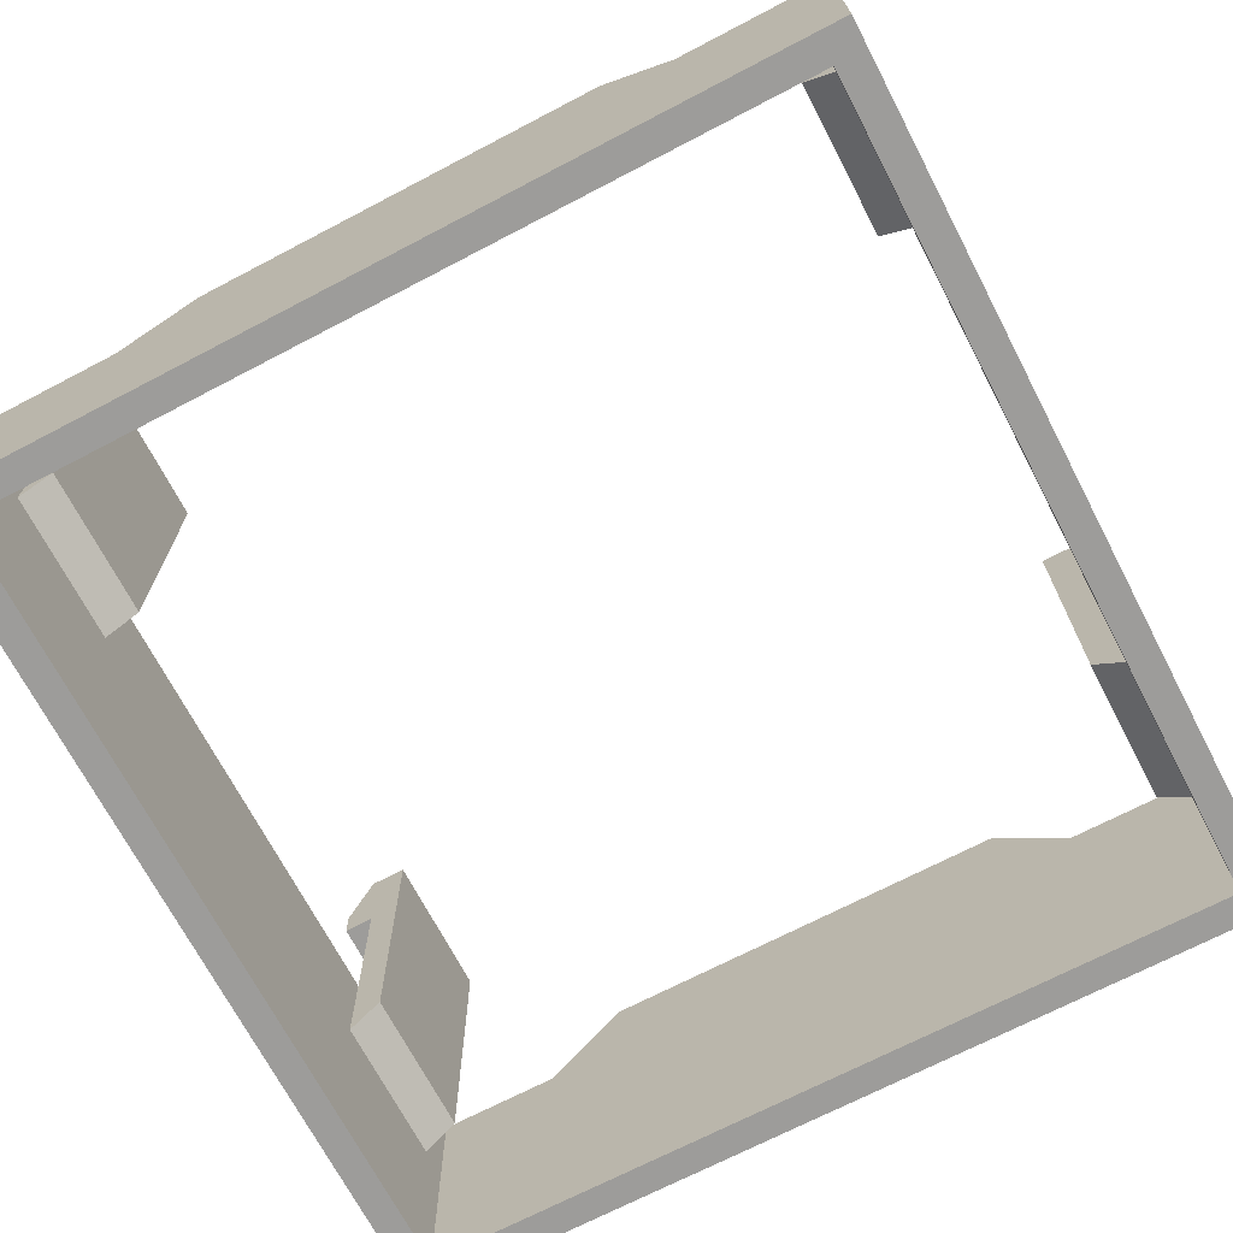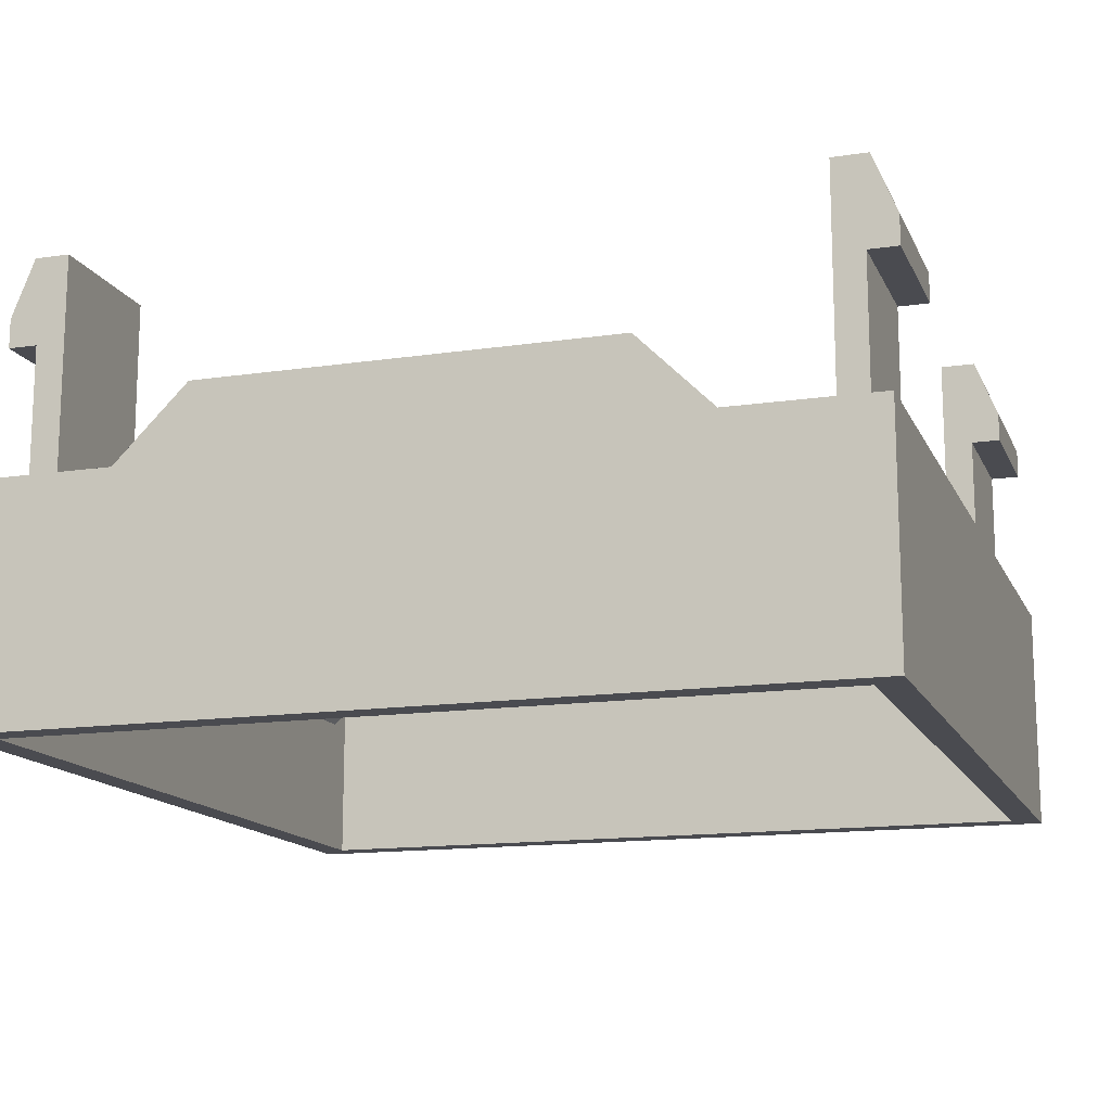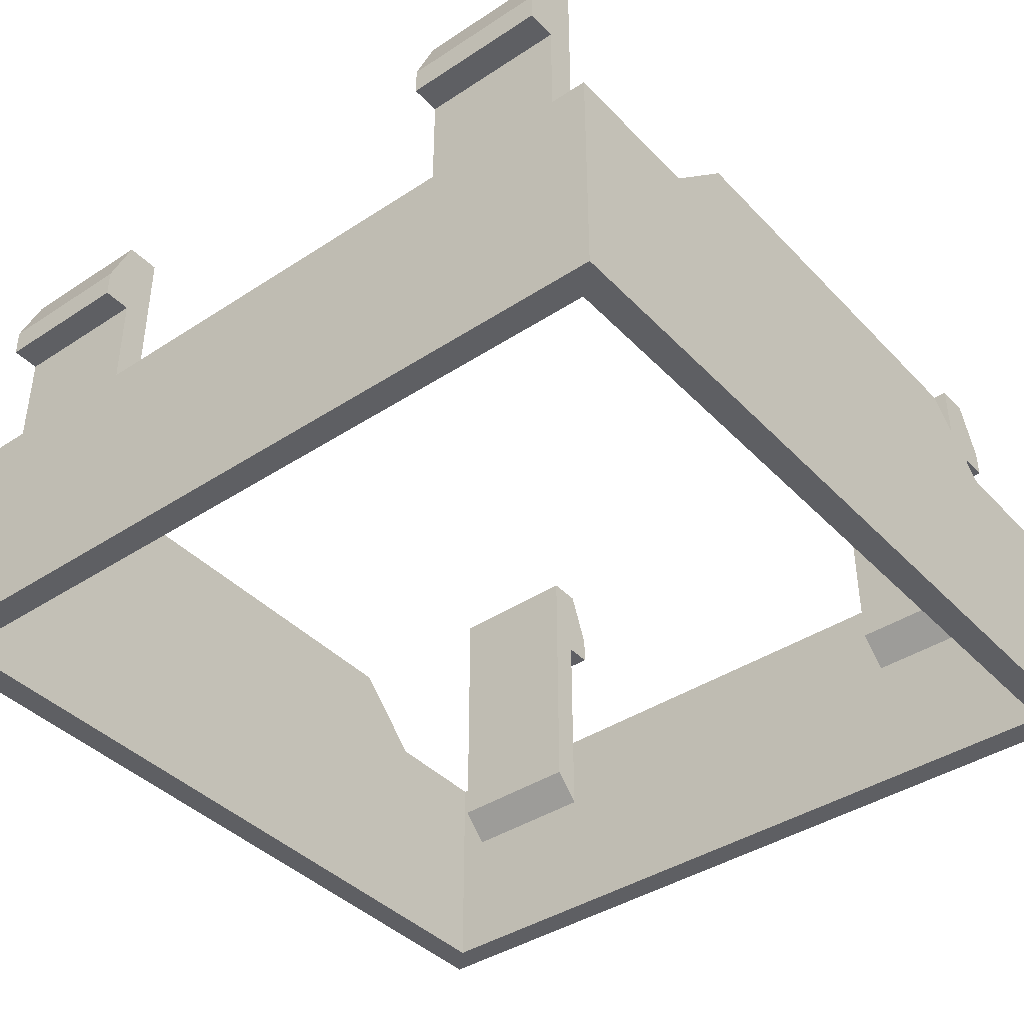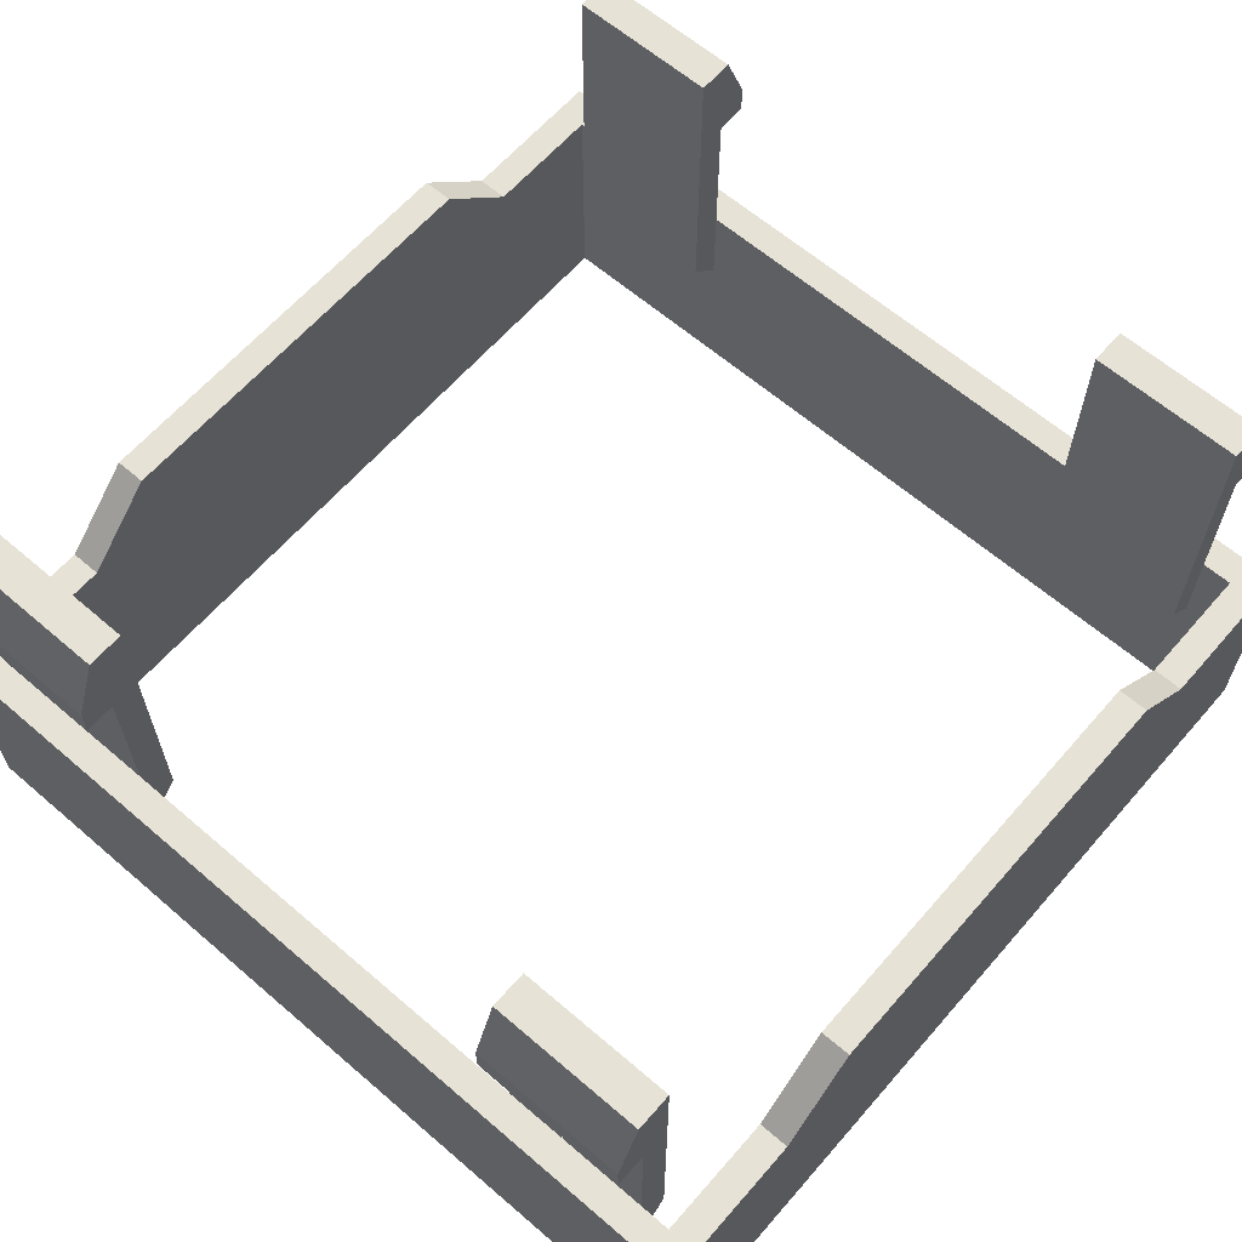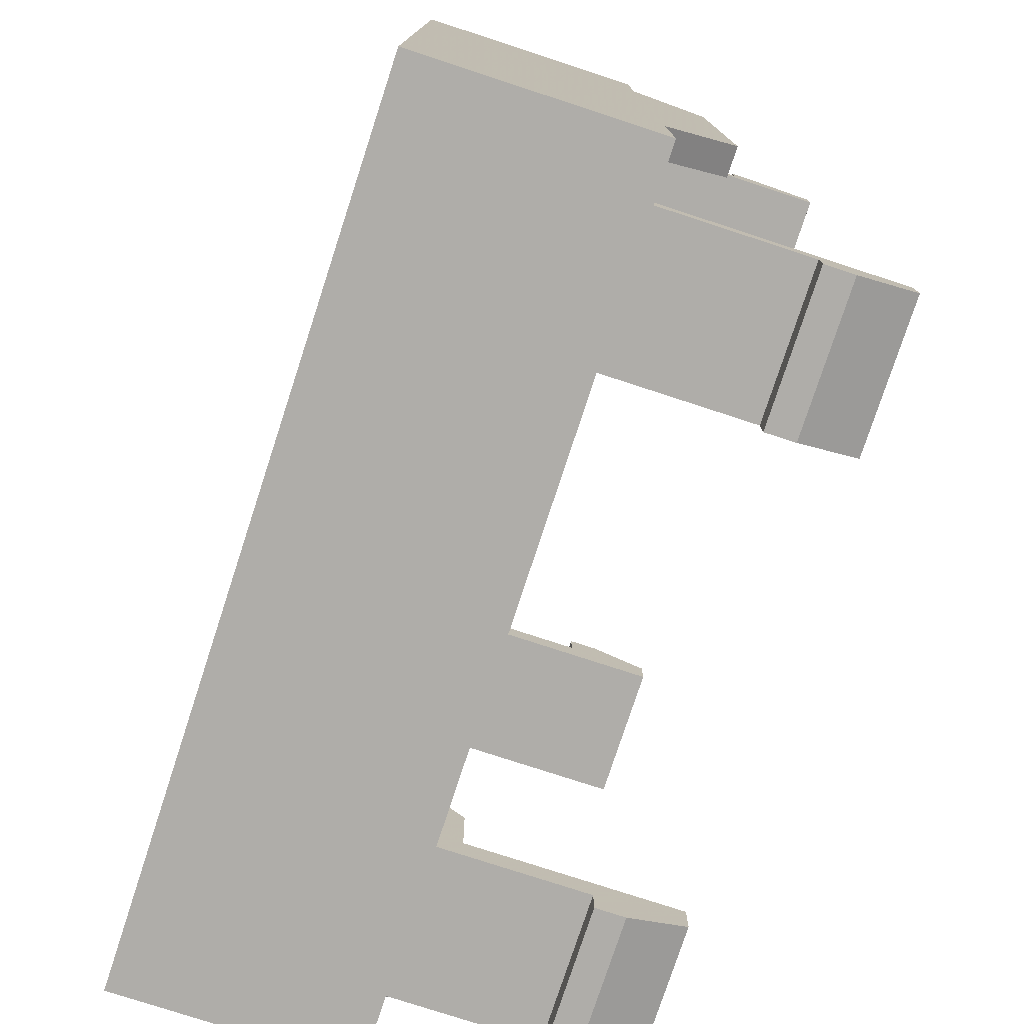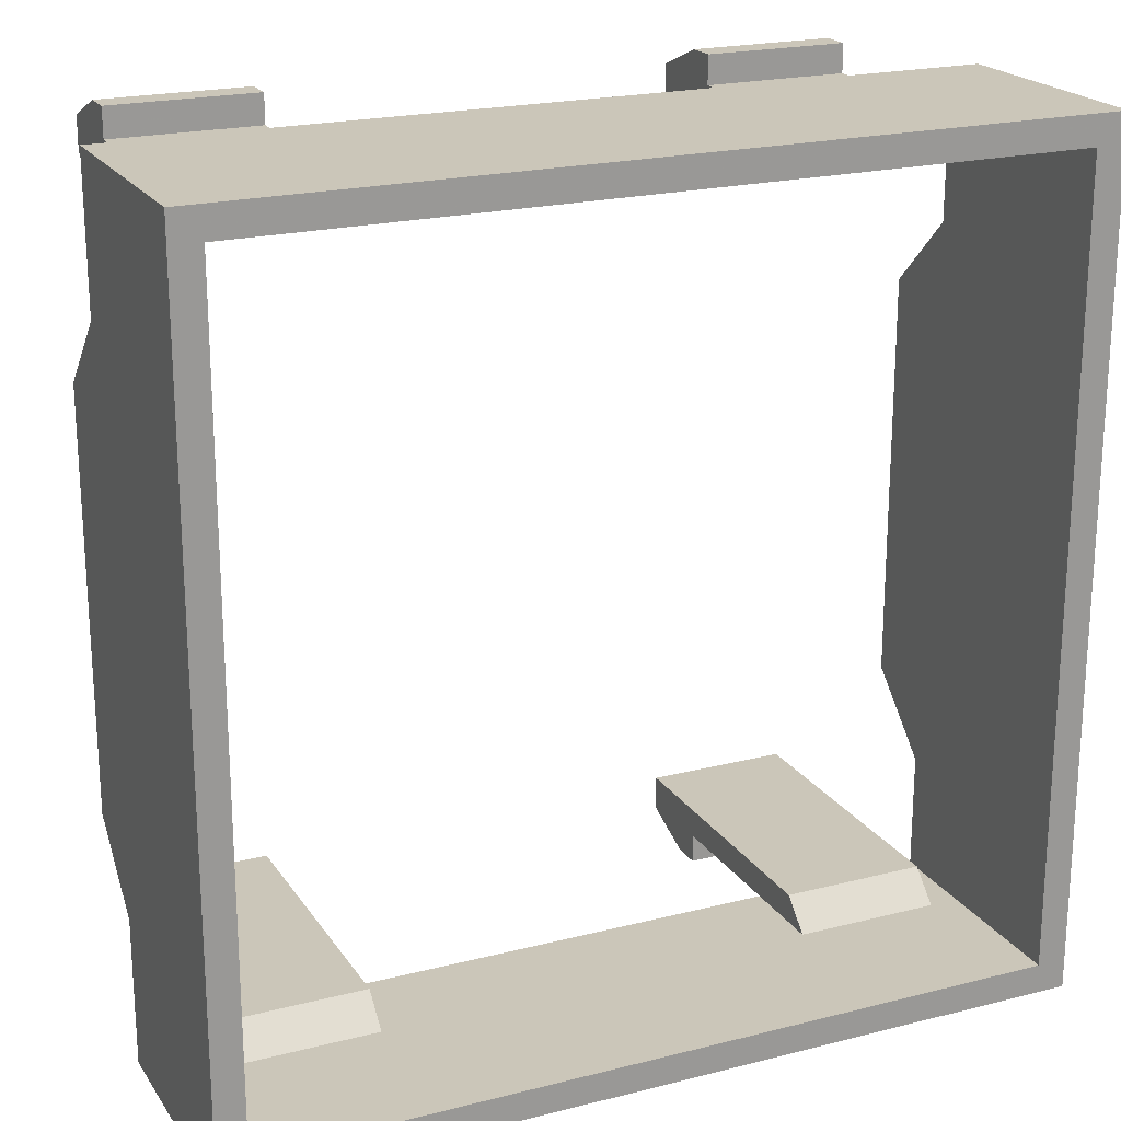
<metadata>
{"format":"obj","ext":"obj","renderer":"f3d","projection":"perspective","resolution":1024,"background":"white","views":[{"elev":-70.3,"azim":117.6,"up":"+Z"},{"elev":-14.4,"azim":108.0,"up":"+Z"},{"elev":-40.5,"azim":-141.2,"up":"+Z"},{"elev":63.1,"azim":-139.0,"up":"+Z"},{"elev":-77.3,"azim":-108.1,"up":"+Y"},{"elev":20.9,"azim":155.5,"up":"+Y"}]}
</metadata>
<code>
v -1.45 -0.7 1.2
v -1.45 -0.95 0.95
v -1.35 -0.95 0.95
v -1.35 -0.7 1.2
v -1.45 -0.95 0.95
v -1.45 -1.45 0.95
v -1.35 -1.35 0.95
v -1.35 -0.95 0.95
v -1.35 1.35 0.95
v -1.45 1.45 0.95
v -1.45 0.95 0.95
v -1.35 0.95 0.95
v -1.45 0.7 1.2
v -1.35 0.7 1.2
v -1.35 0.95 0.95
v -1.45 0.95 0.95
v -1.45 -0.7 1.2
v -1.35 -0.7 1.2
v -1.35 0.7 1.2
v -1.45 0.7 1.2
v -1.45 -0.7 1.2
v -1.45 0.7 1.2
v -1.45 0.95 0.95
v -1.45 -0.95 0.95
v 1.45 0.95 0.95
v 1.45 0.7 1.2
v 1.45 -0.7 1.2
v 1.45 -0.95 0.95
v 1.45 -0.7 1.2
v 1.35 -0.7 1.2
v 1.35 -0.95 0.95
v 1.45 -0.95 0.95
v 1.35 -1.35 0.95
v 1.45 -1.45 0.95
v 1.45 -0.95 0.95
v 1.35 -0.95 0.95
v 1.45 0.95 0.95
v 1.45 1.45 0.95
v 1.35 1.35 0.95
v 1.35 0.95 0.95
v 1.45 0.7 1.2
v 1.45 0.95 0.95
v 1.35 0.95 0.95
v 1.35 0.7 1.2
v 1.45 0.7 1.2
v 1.35 0.7 1.2
v 1.35 -0.7 1.2
v 1.45 -0.7 1.2
v -1.35 -0.7 1.2
v -1.35 -0.95 0.95
v -1.35 0.95 0.95
v -1.35 0.7 1.2
v 1.35 0.95 0.95
v 1.35 -0.95 0.95
v 1.35 -0.7 1.2
v 1.35 0.7 1.2
v 1.45 -1.45 0.95
v 1.35 -1.35 0.95
v -1.35 -1.35 0.95
v -1.45 -1.45 0.95
v -1.35 1.35 0.95
v 1.35 1.35 0.95
v 1.45 1.45 0.95
v -1.45 1.45 0.95
v 1.45 -1.45 0.95
v -1.45 -1.45 0.95
v -1.45 -1.45 0.15
v 1.45 -1.45 0.15
v -1.35 1.35 0.95
v -1.35 1.35 0.15
v 1.35 1.35 0.15
v 1.35 1.35 0.95
v -1.45 1.45 0.95
v 1.45 1.45 0.95
v 1.45 1.45 0.15
v -1.45 1.45 0.15
v -1.35 1.35 0.15
v -1.35 1.35 0.95
v -1.35 -1.35 0.95
v -1.35 -1.35 0.15
v 1.35 -1.35 0.95
v 1.35 1.35 0.95
v 1.35 1.35 0.15
v 1.35 -1.35 0.15
v 1.45 1.45 0.15
v 1.45 1.45 0.95
v 1.45 0.95 0.95
v 1.45 -0.95 0.95
v 1.45 -1.45 0.95
v 1.45 -1.45 0.15
v -1.45 0.95 0.95
v -1.45 1.45 0.95
v -1.45 1.45 0.15
v -1.45 -1.45 0.95
v -1.45 -0.95 0.95
v -1.45 -1.45 0.15
v -1.45 -0.95 0.95
v -1.45 0.95 0.95
v -1.45 1.45 0.15
v -1.45 -1.45 0.15
v 1.45 0.95 0.95
v 1.45 -0.95 0.95
v 1.45 -1.45 0.15
v 1.45 1.45 0.15
v 1.35 1.35 0.15
v -1.35 1.35 0.15
v -1.45 1.45 0.15
v 1.45 1.45 0.15
v -1.35 1.35 0.15
v -1.35 -1.35 0.15
v -1.45 -1.45 0.15
v -1.45 1.45 0.15
v -1.35 -1.35 0.15
v 1.35 -1.35 0.15
v 1.45 -1.45 0.15
v -1.45 -1.45 0.15
v 1.35 -1.35 0.15
v 1.35 1.35 0.15
v 1.45 1.45 0.15
v 1.45 -1.45 0.15
v 1.35 -1.35 0.95
v 1.35 -1.35 0.15
v -1.35 -1.35 0.15
v -1.35 -1.35 0.95
v -0.75 1.35 0.65
v -0.75 1.25 0.75
v -1.25 1.25 0.75
v -1.25 1.35 0.65
v -1.25 1.25 1.75
v -0.75 1.25 1.75
v -0.75 1.37 1.75
v -1.25 1.37 1.75
v -1.25 1.45 1.55
v -1.25 1.37 1.75
v -0.75 1.37 1.75
v -0.75 1.45 1.55
v -1.25 1.45 1.45
v -1.25 1.45 1.55
v -0.75 1.45 1.55
v -0.75 1.45 1.45
v -1.25 1.35 1.45
v -1.25 1.45 1.45
v -0.75 1.45 1.45
v -0.75 1.35 1.45
v -1.25 1.25 1.75
v -1.25 1.37 1.75
v -1.25 1.45 1.55
v -1.25 1.45 1.45
v -1.25 1.45 1.45
v -1.25 1.35 1.45
v -1.25 1.25 1.75
v -0.75 1.35 1.45
v -0.75 1.45 1.45
v -0.75 1.25 1.75
v -0.75 1.45 1.55
v -0.75 1.37 1.75
v -0.75 1.25 1.75
v -0.75 1.45 1.45
v -1.25 1.25 0.75
v -1.25 1.25 1.75
v -1.25 1.35 1.45
v -1.25 1.35 0.65
v -0.75 1.35 0.65
v -1.25 1.35 0.65
v -1.25 1.35 1.45
v -0.75 1.35 1.45
v -0.75 1.25 0.75
v -1.25 1.25 0.75
v -1.25 1.25 1.75
v -0.75 1.25 1.75
v -0.75 1.35 1.45
v -0.75 1.25 1.75
v -0.75 1.25 0.75
v -0.75 1.35 0.65
v -0.75 -1.35 0.65
v -1.25 -1.35 0.65
v -1.25 -1.25 0.75
v -0.75 -1.25 0.75
v -1.25 -1.25 1.75
v -1.25 -1.37 1.75
v -0.75 -1.37 1.75
v -0.75 -1.25 1.75
v -1.25 -1.45 1.55
v -1.25 -1.37 1.75
v -0.75 -1.37 1.75
v -0.75 -1.45 1.55
v -1.25 -1.45 1.45
v -1.25 -1.45 1.55
v -0.75 -1.45 1.55
v -0.75 -1.45 1.45
v -1.25 -1.35 1.45
v -1.25 -1.45 1.45
v -0.75 -1.45 1.45
v -0.75 -1.35 1.45
v -1.25 -1.45 1.55
v -1.25 -1.37 1.75
v -1.25 -1.25 1.75
v -1.25 -1.45 1.45
v -1.25 -1.35 1.45
v -1.25 -1.45 1.45
v -1.25 -1.25 1.75
v -0.75 -1.45 1.45
v -0.75 -1.35 1.45
v -0.75 -1.25 1.75
v -0.75 -1.25 1.75
v -0.75 -1.37 1.75
v -0.75 -1.45 1.55
v -0.75 -1.45 1.45
v -1.25 -1.35 1.45
v -1.25 -1.25 1.75
v -1.25 -1.25 0.75
v -1.25 -1.35 0.65
v -0.75 -1.35 0.65
v -1.25 -1.35 0.65
v -1.25 -1.35 1.45
v -0.75 -1.35 1.45
v -0.75 -1.25 0.75
v -1.25 -1.25 0.75
v -1.25 -1.25 1.75
v -0.75 -1.25 1.75
v -0.75 -1.25 0.75
v -0.75 -1.25 1.75
v -0.75 -1.35 1.45
v -0.75 -1.35 0.65
v 0.75 1.35 0.65
v 1.25 1.35 0.65
v 1.25 1.25 0.75
v 0.75 1.25 0.75
v 1.25 1.25 1.75
v 1.25 1.37 1.75
v 0.75 1.37 1.75
v 0.75 1.25 1.75
v 1.25 1.45 1.55
v 1.25 1.37 1.75
v 0.75 1.37 1.75
v 0.75 1.45 1.55
v 1.25 1.45 1.45
v 1.25 1.45 1.55
v 0.75 1.45 1.55
v 0.75 1.45 1.45
v 1.25 1.35 1.45
v 1.25 1.45 1.45
v 0.75 1.45 1.45
v 0.75 1.35 1.45
v 1.25 1.45 1.55
v 1.25 1.37 1.75
v 1.25 1.25 1.75
v 1.25 1.45 1.45
v 1.25 1.35 1.45
v 1.25 1.45 1.45
v 1.25 1.25 1.75
v 0.75 1.45 1.45
v 0.75 1.35 1.45
v 0.75 1.25 1.75
v 0.75 1.25 1.75
v 0.75 1.37 1.75
v 0.75 1.45 1.55
v 0.75 1.45 1.45
v 1.25 1.35 1.45
v 1.25 1.25 1.75
v 1.25 1.25 0.75
v 1.25 1.35 0.65
v 0.75 1.35 0.65
v 1.25 1.35 0.65
v 1.25 1.35 1.45
v 0.75 1.35 1.45
v 0.75 1.25 0.75
v 1.25 1.25 0.75
v 1.25 1.25 1.75
v 0.75 1.25 1.75
v 0.75 1.25 0.75
v 0.75 1.25 1.75
v 0.75 1.35 1.45
v 0.75 1.35 0.65
v 0.75 -1.35 0.65
v 0.75 -1.25 0.75
v 1.25 -1.25 0.75
v 1.25 -1.35 0.65
v 1.25 -1.25 1.75
v 0.75 -1.25 1.75
v 0.75 -1.37 1.75
v 1.25 -1.37 1.75
v 1.25 -1.45 1.55
v 1.25 -1.37 1.75
v 0.75 -1.37 1.75
v 0.75 -1.45 1.55
v 1.25 -1.45 1.45
v 1.25 -1.45 1.55
v 0.75 -1.45 1.55
v 0.75 -1.45 1.45
v 1.25 -1.35 1.45
v 1.25 -1.45 1.45
v 0.75 -1.45 1.45
v 0.75 -1.35 1.45
v 1.25 -1.25 1.75
v 1.25 -1.37 1.75
v 1.25 -1.45 1.55
v 1.25 -1.45 1.45
v 1.25 -1.45 1.45
v 1.25 -1.35 1.45
v 1.25 -1.25 1.75
v 0.75 -1.35 1.45
v 0.75 -1.45 1.45
v 0.75 -1.25 1.75
v 0.75 -1.45 1.55
v 0.75 -1.37 1.75
v 0.75 -1.25 1.75
v 0.75 -1.45 1.45
v 1.25 -1.25 0.75
v 1.25 -1.25 1.75
v 1.25 -1.35 1.45
v 1.25 -1.35 0.65
v 0.75 -1.35 0.65
v 1.25 -1.35 0.65
v 1.25 -1.35 1.45
v 0.75 -1.35 1.45
v 0.75 -1.25 0.75
v 1.25 -1.25 0.75
v 1.25 -1.25 1.75
v 0.75 -1.25 1.75
v 0.75 -1.35 1.45
v 0.75 -1.25 1.75
v 0.75 -1.25 0.75
v 0.75 -1.35 0.65
g mesh8061503
f 1 2 3
f 3 4 1
f 5 6 7
f 7 8 5
f 9 10 11
f 11 12 9
g mesh8061505
f 13 14 15
f 15 16 13
g mesh8061507
f 17 18 19
f 19 20 17
f 21 22 23
f 23 24 21
f 25 26 27
f 27 28 25
g mesh8061509
f 29 30 31
f 31 32 29
f 33 34 35
f 35 36 33
f 37 38 39
f 39 40 37
g mesh8061511
f 41 42 43
f 43 44 41
g mesh8061513
f 45 46 47
f 47 48 45
f 49 50 51
f 51 52 49
f 53 54 55
f 55 56 53
f 57 58 59
f 59 60 57
f 61 62 63
f 63 64 61
g mesh8061515
f 65 66 67
f 67 68 65
g mesh8061517
f 69 70 71
f 71 72 69
g mesh8061519
f 73 74 75
f 75 76 73
g mesh8061521
f 77 78 79
f 79 80 77
g mesh8061523
f 81 82 83
f 83 84 81
f 85 86 87
f 88 89 90
f 91 92 93
f 94 95 96
f 97 98 99
f 99 100 97
f 101 102 103
f 103 104 101
f 105 106 107
f 107 108 105
f 109 110 111
f 111 112 109
f 113 114 115
f 115 116 113
f 117 118 119
f 119 120 117
g mesh8061525
f 121 122 123
f 123 124 121
g mesh8061528
f 125 126 127
f 127 128 125
g mesh8061530
f 129 130 131
f 131 132 129
g mesh8061532
f 133 134 135
f 135 136 133
g mesh8061534
f 137 138 139
f 139 140 137
g mesh8061536
f 141 142 143
f 143 144 141
f 145 146 147
f 147 148 145
f 149 150 151
f 152 153 154
f 155 156 157
f 157 158 155
f 159 160 161
f 161 162 159
g mesh8061538
f 163 164 165
f 165 166 163
g mesh8061540
f 167 169 168
f 169 167 170
f 171 172 173
f 173 174 171
g mesh8061542
f 175 176 177
f 177 178 175
g mesh8061544
f 179 180 181
f 181 182 179
g mesh8061546
f 183 185 184
f 185 183 186
g mesh8061548
f 187 189 188
f 189 187 190
g mesh8061550
f 191 193 192
f 193 191 194
f 195 196 197
f 197 198 195
f 199 200 201
f 202 203 204
f 205 206 207
f 207 208 205
f 209 210 211
f 211 212 209
g mesh8061552
f 213 215 214
f 215 213 216
g mesh8061554
f 217 218 219
f 219 220 217
f 221 222 223
f 223 224 221
g mesh8061556
f 225 226 227
f 227 228 225
g mesh8061558
f 229 230 231
f 231 232 229
g mesh8061560
f 233 235 234
f 235 233 236
g mesh8061562
f 237 239 238
f 239 237 240
g mesh8061564
f 241 243 242
f 243 241 244
f 245 246 247
f 247 248 245
f 249 250 251
f 252 253 254
f 255 256 257
f 257 258 255
f 259 260 261
f 261 262 259
g mesh8061566
f 263 265 264
f 265 263 266
g mesh8061568
f 267 268 269
f 269 270 267
f 271 272 273
f 273 274 271
g mesh8061570
f 275 276 277
f 277 278 275
g mesh8061572
f 279 280 281
f 281 282 279
g mesh8061574
f 283 284 285
f 285 286 283
g mesh8061576
f 287 288 289
f 289 290 287
g mesh8061578
f 291 292 293
f 293 294 291
f 295 296 297
f 297 298 295
f 299 300 301
f 302 303 304
f 305 306 307
f 307 308 305
f 309 310 311
f 311 312 309
g mesh8061580
f 313 314 315
f 315 316 313
g mesh8061582
f 317 319 318
f 319 317 320
f 321 322 323
f 323 324 321

</code>
